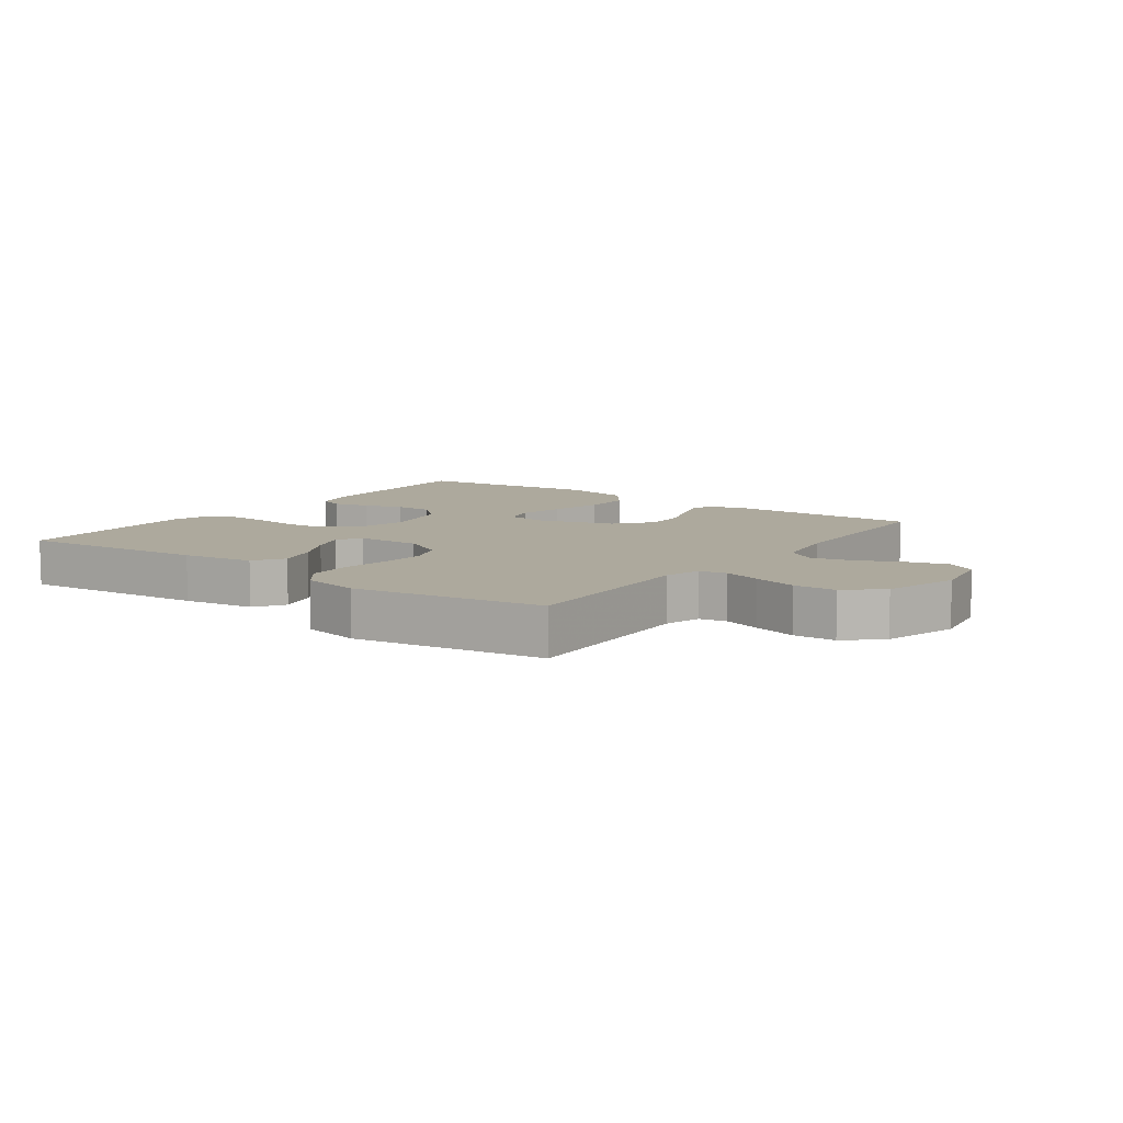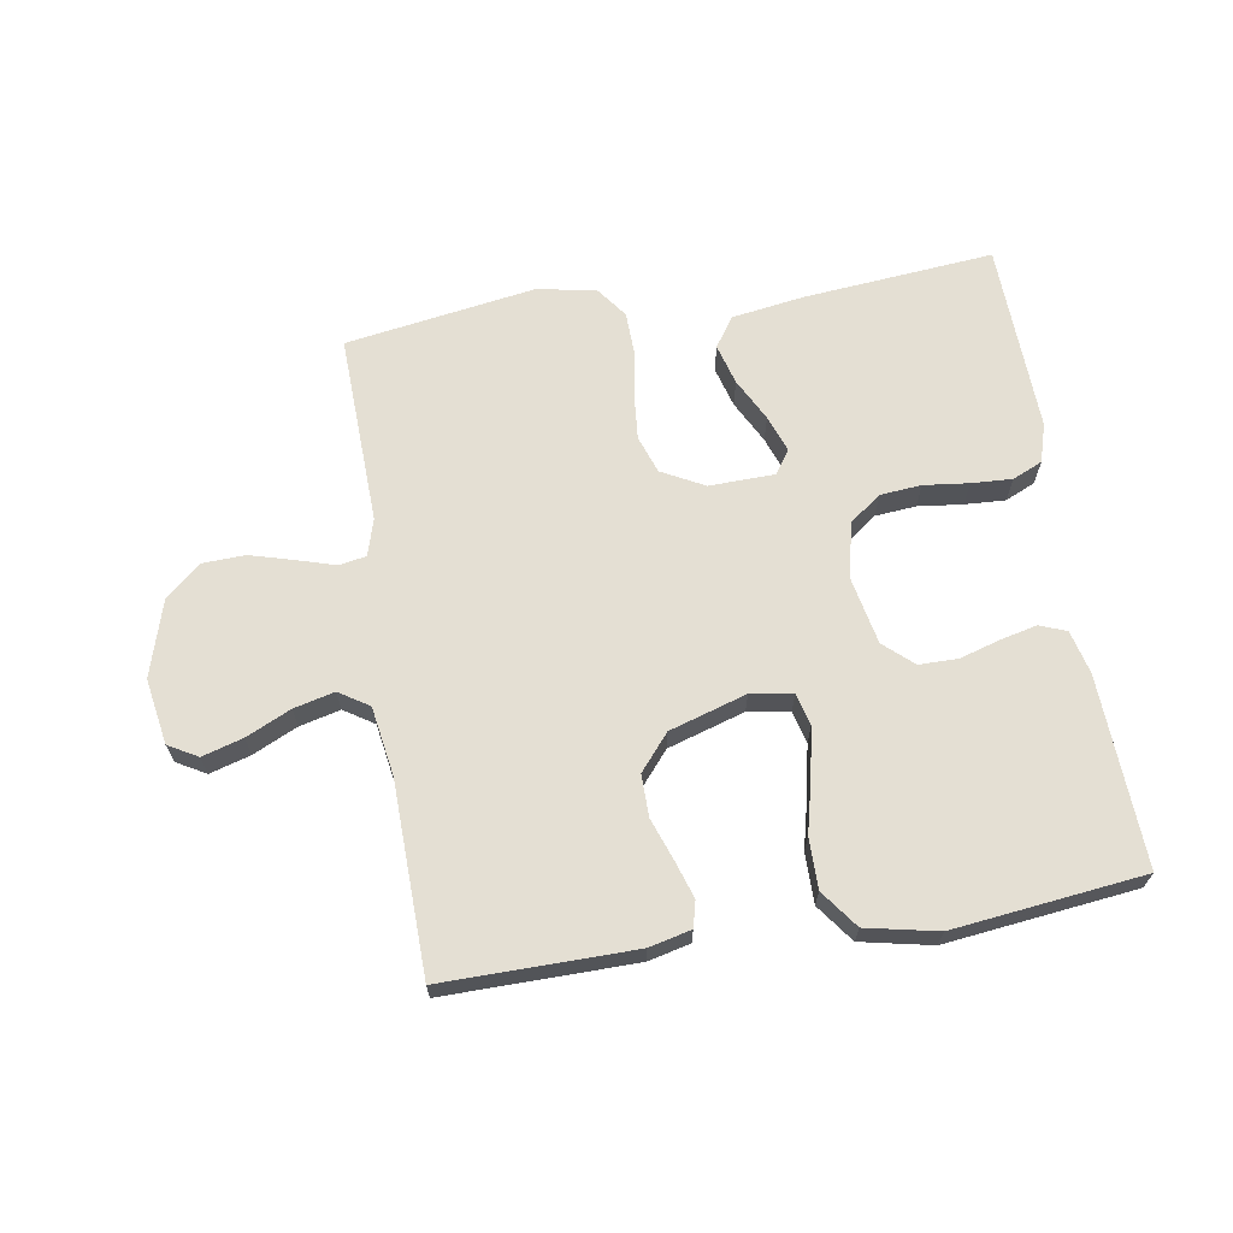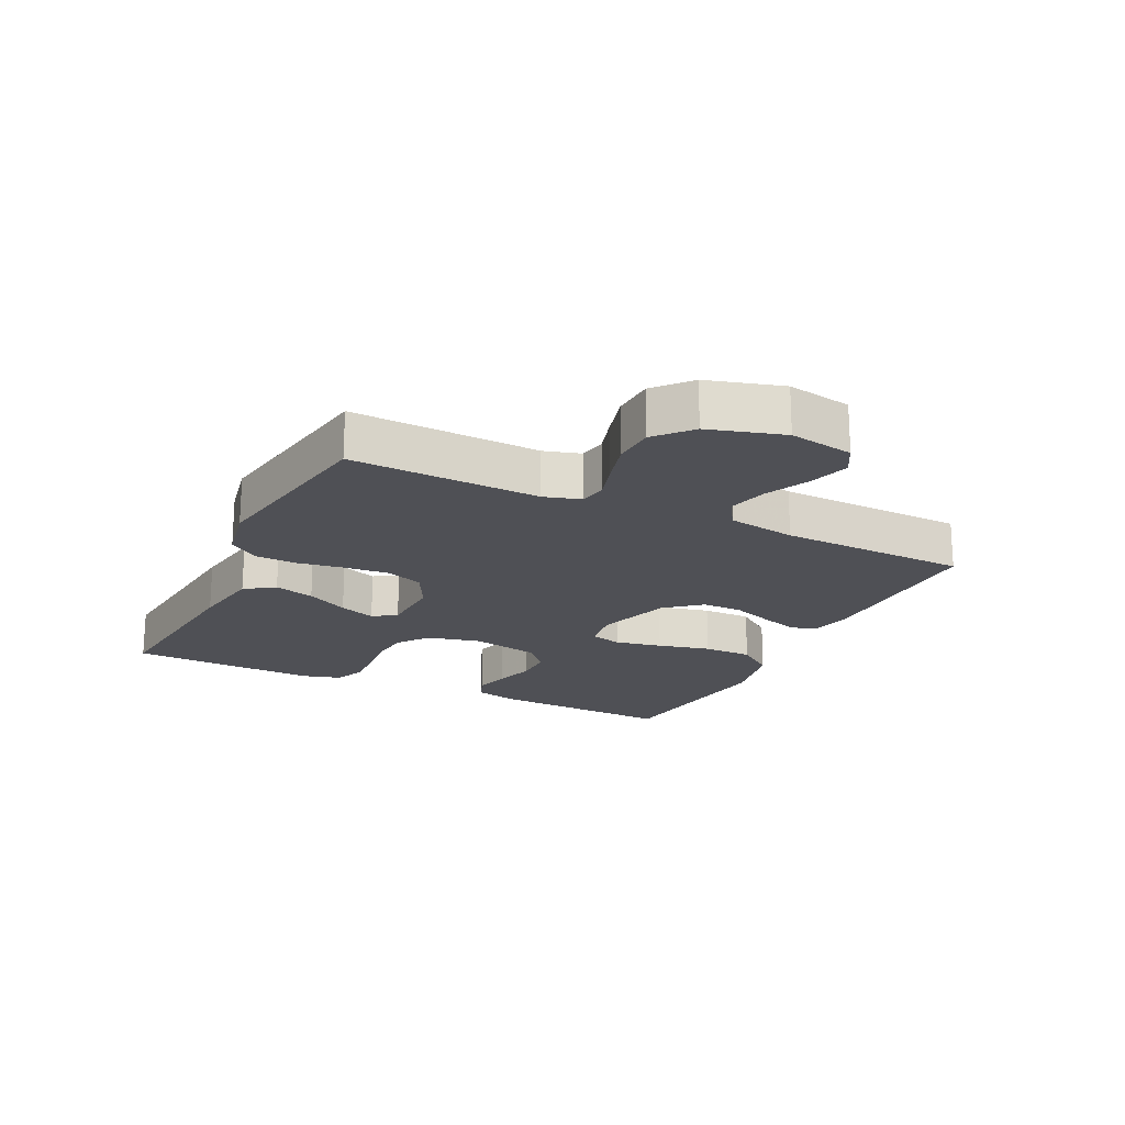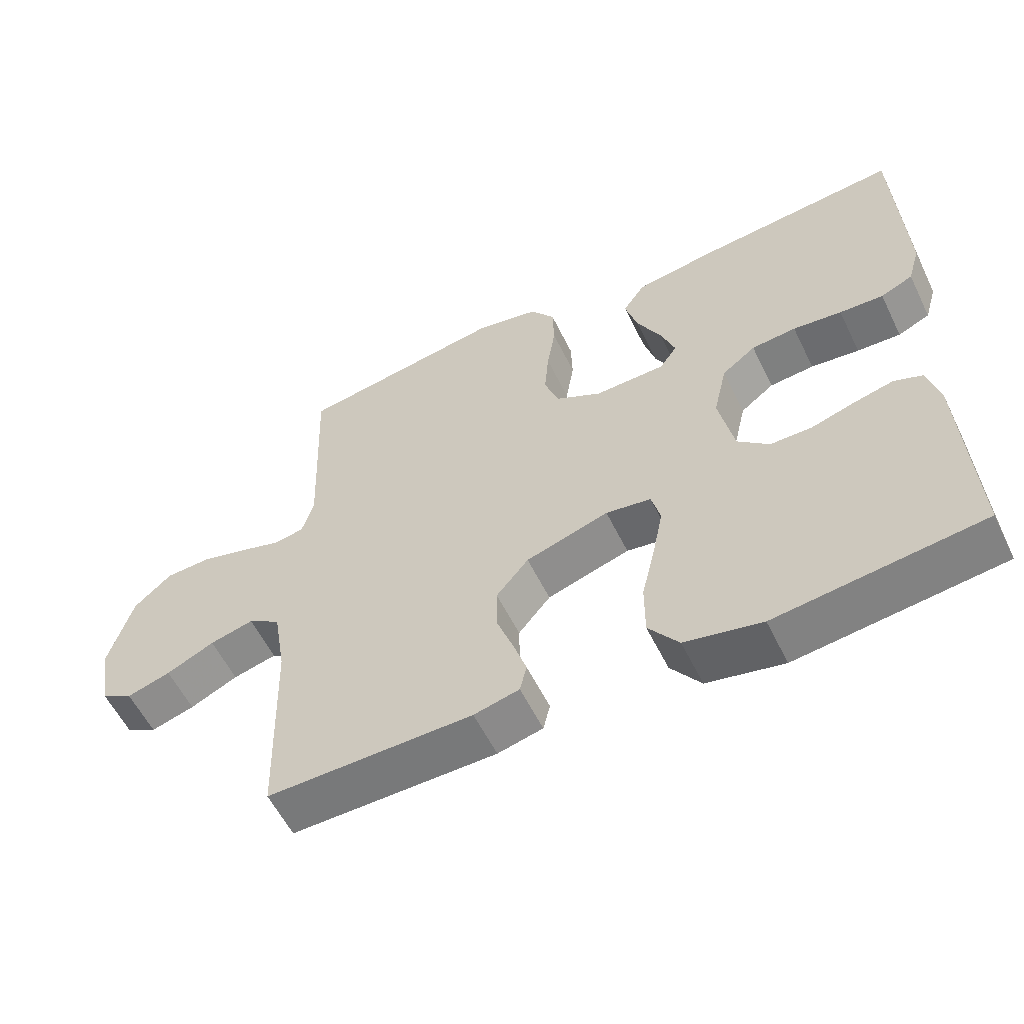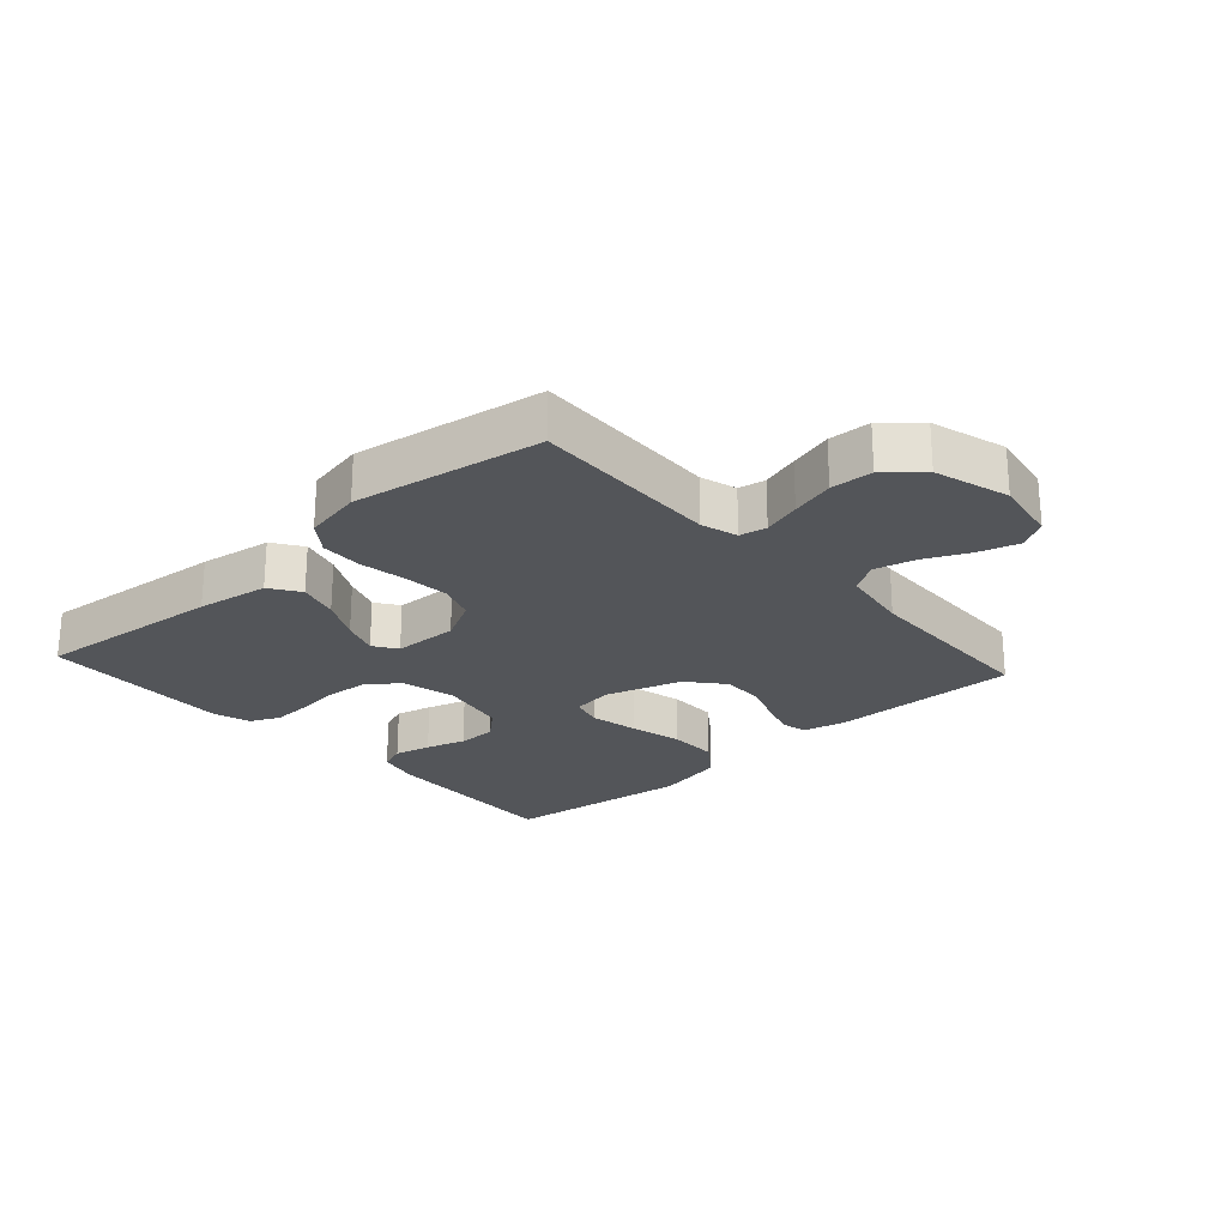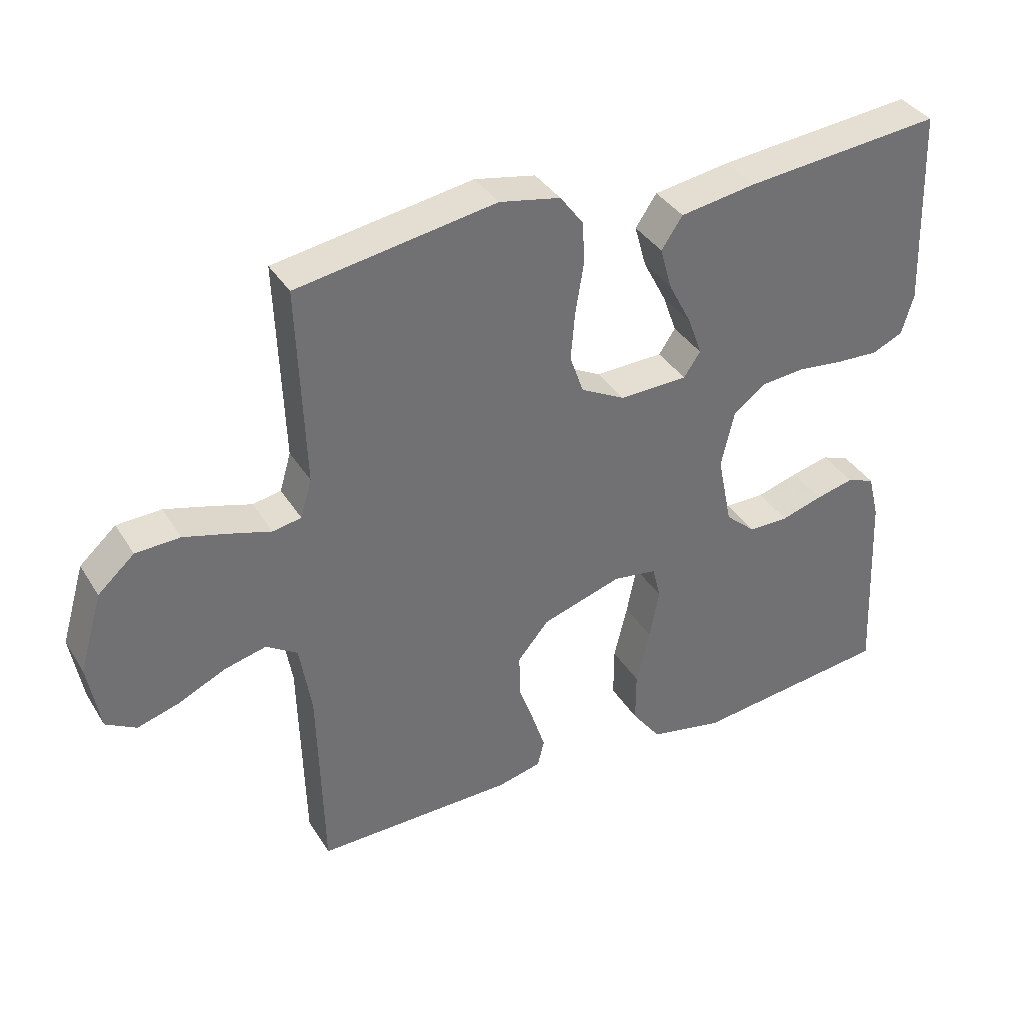
<metadata>
{"format":"obj","ext":"obj","renderer":"f3d","projection":"perspective","resolution":1024,"background":"white","views":[{"elev":8.9,"azim":36.1,"up":"+Y"},{"elev":66.4,"azim":171.0,"up":"+Y"},{"elev":-19.4,"azim":64.0,"up":"+Y"},{"elev":-57.3,"azim":-154.1,"up":"+Z"},{"elev":-24.0,"azim":42.1,"up":"+Y"},{"elev":36.9,"azim":151.8,"up":"+Z"}]}
</metadata>
<code>
v 0.5 0.07 -0.5
v 0.2 0.07 -0.496
v 0.134 0.07 -0.48
v 0.124 0.07 -0.439
v 0.143 0.07 -0.381
v 0.167 0.07 -0.315
v 0.168 0.07 -0.249
v 0.121 0.07 -0.193
v 0 0.07 -0.155
v -0.066 0.07 -0.165
v -0.079 0.07 -0.216
v -0.064 0.07 -0.291
v -0.044 0.07 -0.375
v -0.044 0.07 -0.454
v -0.088 0.07 -0.513
v -0.2 0.07 -0.536
v -0.5 0.07 -0.5
v -0.486 0.07 -0.2
v -0.469 0.07 -0.132
v -0.427 0.07 -0.116
v -0.369 0.07 -0.13
v -0.306 0.07 -0.149
v -0.245 0.07 -0.149
v -0.199 0.07 -0.108
v -0.177 0.07 0
v -0.197 0.07 0.086
v -0.246 0.07 0.123
v -0.311 0.07 0.129
v -0.382 0.07 0.121
v -0.446 0.07 0.118
v -0.493 0.07 0.139
v -0.511 0.07 0.2
v -0.5 0.07 0.5
v -0.2 0.07 0.471
v -0.086 0.07 0.453
v -0.054 0.07 0.406
v -0.072 0.07 0.342
v -0.107 0.07 0.275
v -0.128 0.07 0.217
v -0.103 0.07 0.18
v 0 0.07 0.177
v 0.067 0.07 0.212
v 0.088 0.07 0.271
v 0.082 0.07 0.343
v 0.07 0.07 0.417
v 0.072 0.07 0.483
v 0.108 0.07 0.531
v 0.2 0.07 0.549
v 0.5 0.07 0.5
v 0.489 0.07 0.2
v 0.506 0.07 0.142
v 0.549 0.07 0.134
v 0.609 0.07 0.152
v 0.678 0.07 0.171
v 0.745 0.07 0.168
v 0.8 0.07 0.119
v 0.835 0.07 0
v 0.817 0.07 -0.103
v 0.771 0.07 -0.129
v 0.707 0.07 -0.11
v 0.637 0.07 -0.077
v 0.573 0.07 -0.061
v 0.526 0.07 -0.091
v 0.508 0.07 -0.2
v 0.5 0 -0.5
v 0.2 0 -0.496
v 0.134 0 -0.48
v 0.124 0 -0.439
v 0.143 0 -0.381
v 0.167 0 -0.315
v 0.168 0 -0.249
v 0.121 0 -0.193
v 0 0 -0.155
v -0.066 0 -0.165
v -0.079 0 -0.216
v -0.064 0 -0.291
v -0.044 0 -0.375
v -0.044 0 -0.454
v -0.088 0 -0.513
v -0.2 0 -0.536
v -0.5 0 -0.5
v -0.486 0 -0.2
v -0.469 0 -0.132
v -0.427 0 -0.116
v -0.369 0 -0.13
v -0.306 0 -0.149
v -0.245 0 -0.149
v -0.199 0 -0.108
v -0.177 0 0
v -0.197 0 0.086
v -0.246 0 0.123
v -0.311 0 0.129
v -0.382 0 0.121
v -0.446 0 0.118
v -0.493 0 0.139
v -0.511 0 0.2
v -0.5 0 0.5
v -0.2 0 0.471
v -0.086 0 0.453
v -0.054 0 0.406
v -0.072 0 0.342
v -0.107 0 0.275
v -0.128 0 0.217
v -0.103 0 0.18
v 0 0 0.177
v 0.067 0 0.212
v 0.088 0 0.271
v 0.082 0 0.343
v 0.07 0 0.417
v 0.072 0 0.483
v 0.108 0 0.531
v 0.2 0 0.549
v 0.5 0 0.5
v 0.489 0 0.2
v 0.506 0 0.142
v 0.549 0 0.134
v 0.609 0 0.152
v 0.678 0 0.171
v 0.745 0 0.168
v 0.8 0 0.119
v 0.835 0 0
v 0.817 0 -0.103
v 0.771 0 -0.129
v 0.707 0 -0.11
v 0.637 0 -0.077
v 0.573 0 -0.061
v 0.526 0 -0.091
v 0.508 0 -0.2
f 58 59 60 61
f 58 61 62
f 57 58 62
f 56 57 62
f 55 56 62 63
f 52 53 54 55
f 47 48 49 50
f 47 50 51
f 44 45 46 47
f 43 44 47 51
f 42 43 51
f 41 42 51 52
f 35 36 37 38
f 35 38 39
f 34 35 39
f 33 34 39
f 32 33 39 40
f 28 29 30 31
f 28 31 32 40
f 19 20 21 22
f 17 18 19 22
f 17 22 23
f 16 17 23 24
f 12 13 14 15
f 11 12 15 16
f 10 11 16 24
f 3 4 5 6
f 1 2 3 6
f 64 1 6 7
f 63 64 7 8
f 52 55 63 8
f 41 52 8 9
f 27 28 40 41
f 26 27 41
f 25 26 41 9
f 9 10 24 25
f 125 124 123 122
f 126 125 122
f 126 122 121
f 126 121 120
f 127 126 120 119
f 119 118 117 116
f 114 113 112 111
f 115 114 111
f 111 110 109 108
f 115 111 108 107
f 115 107 106
f 116 115 106 105
f 102 101 100 99
f 103 102 99
f 103 99 98
f 103 98 97
f 104 103 97 96
f 95 94 93 92
f 104 96 95 92
f 86 85 84 83
f 86 83 82 81
f 87 86 81
f 88 87 81 80
f 79 78 77 76
f 80 79 76 75
f 88 80 75 74
f 70 69 68 67
f 70 67 66 65
f 71 70 65 128
f 72 71 128 127
f 72 127 119 116
f 73 72 116 105
f 105 104 92 91
f 105 91 90
f 73 105 90 89
f 89 88 74 73
f 1 65 66 2
f 2 66 67 3
f 3 67 68 4
f 4 68 69 5
f 5 69 70 6
f 6 70 71 7
f 7 71 72 8
f 8 72 73 9
f 9 73 74 10
f 10 74 75 11
f 11 75 76 12
f 12 76 77 13
f 13 77 78 14
f 14 78 79 15
f 15 79 80 16
f 16 80 81 17
f 17 81 82 18
f 18 82 83 19
f 19 83 84 20
f 20 84 85 21
f 21 85 86 22
f 22 86 87 23
f 23 87 88 24
f 24 88 89 25
f 25 89 90 26
f 26 90 91 27
f 27 91 92 28
f 28 92 93 29
f 29 93 94 30
f 30 94 95 31
f 31 95 96 32
f 32 96 97 33
f 33 97 98 34
f 34 98 99 35
f 35 99 100 36
f 36 100 101 37
f 37 101 102 38
f 38 102 103 39
f 39 103 104 40
f 40 104 105 41
f 41 105 106 42
f 42 106 107 43
f 43 107 108 44
f 44 108 109 45
f 45 109 110 46
f 46 110 111 47
f 47 111 112 48
f 48 112 113 49
f 49 113 114 50
f 50 114 115 51
f 51 115 116 52
f 52 116 117 53
f 53 117 118 54
f 54 118 119 55
f 55 119 120 56
f 56 120 121 57
f 57 121 122 58
f 58 122 123 59
f 59 123 124 60
f 60 124 125 61
f 61 125 126 62
f 62 126 127 63
f 63 127 128 64
f 64 128 65 1

</code>
